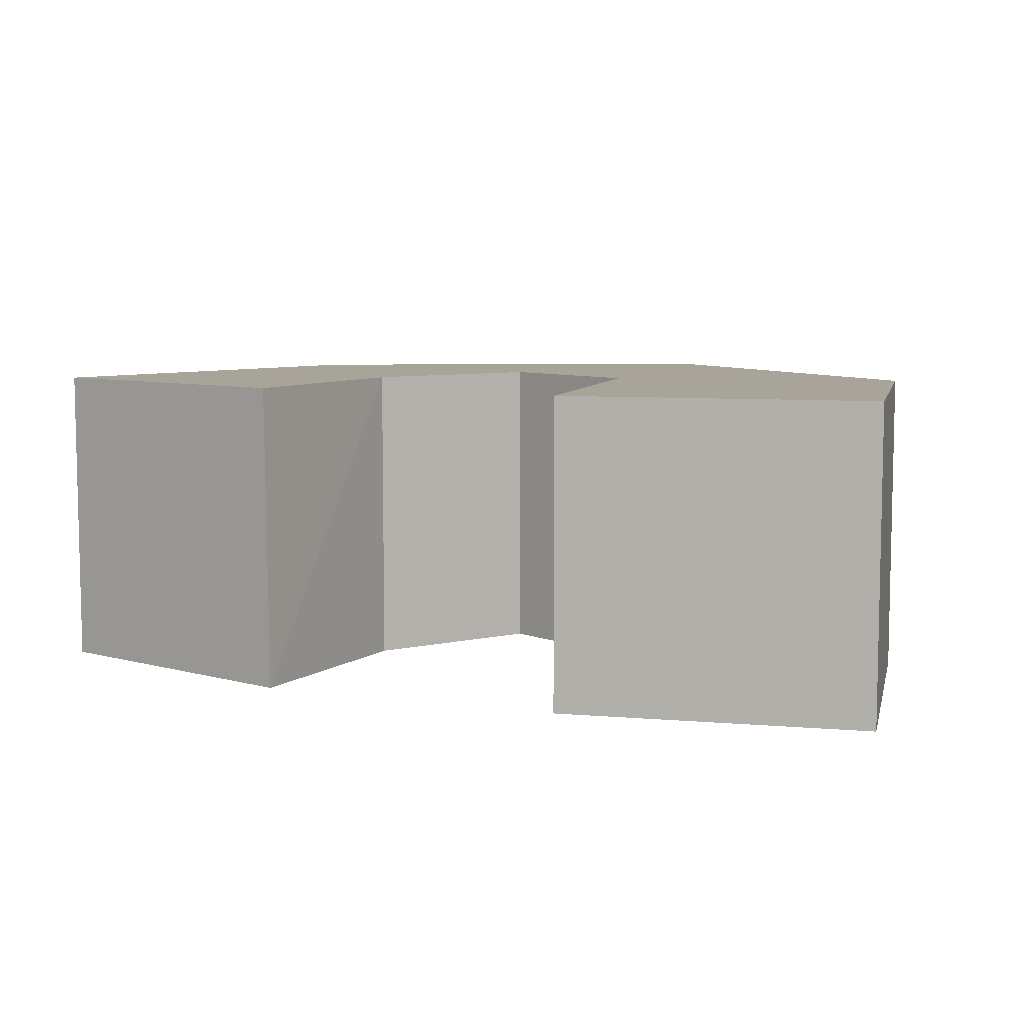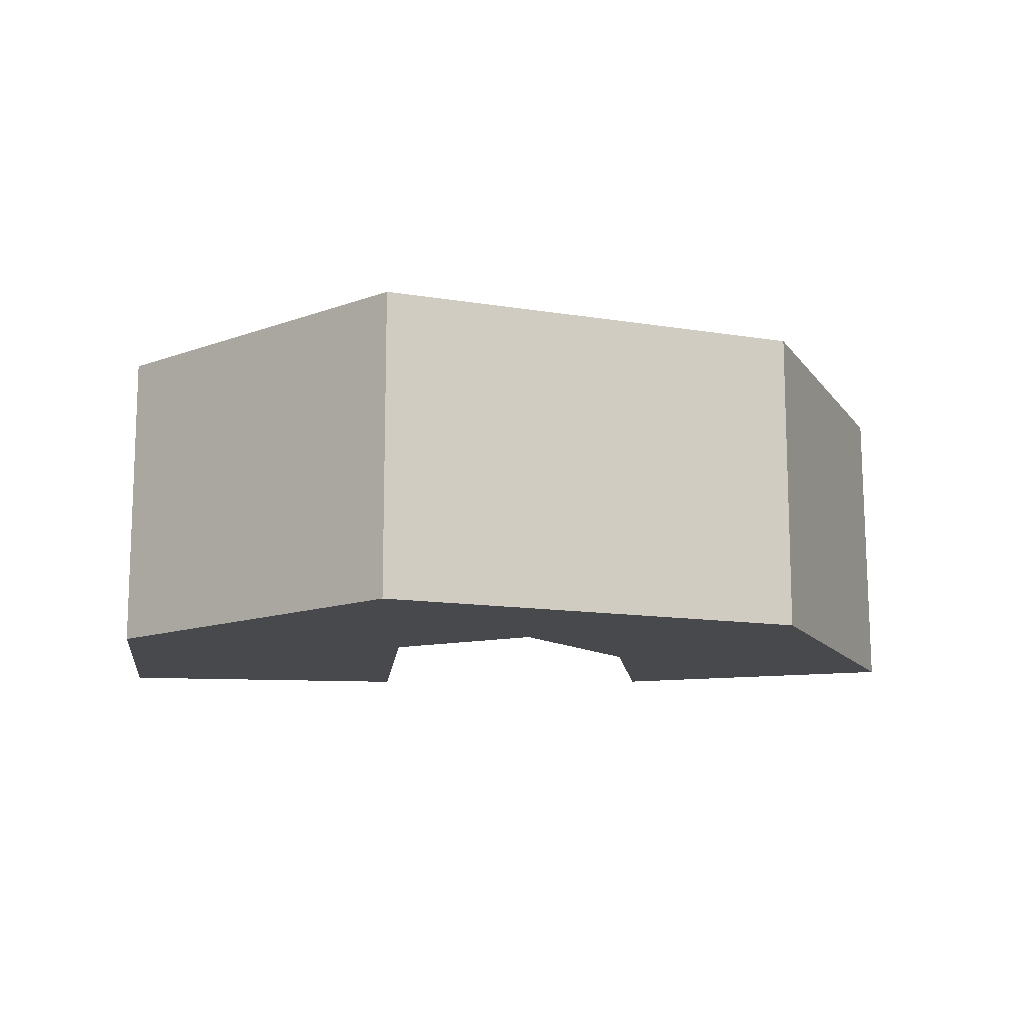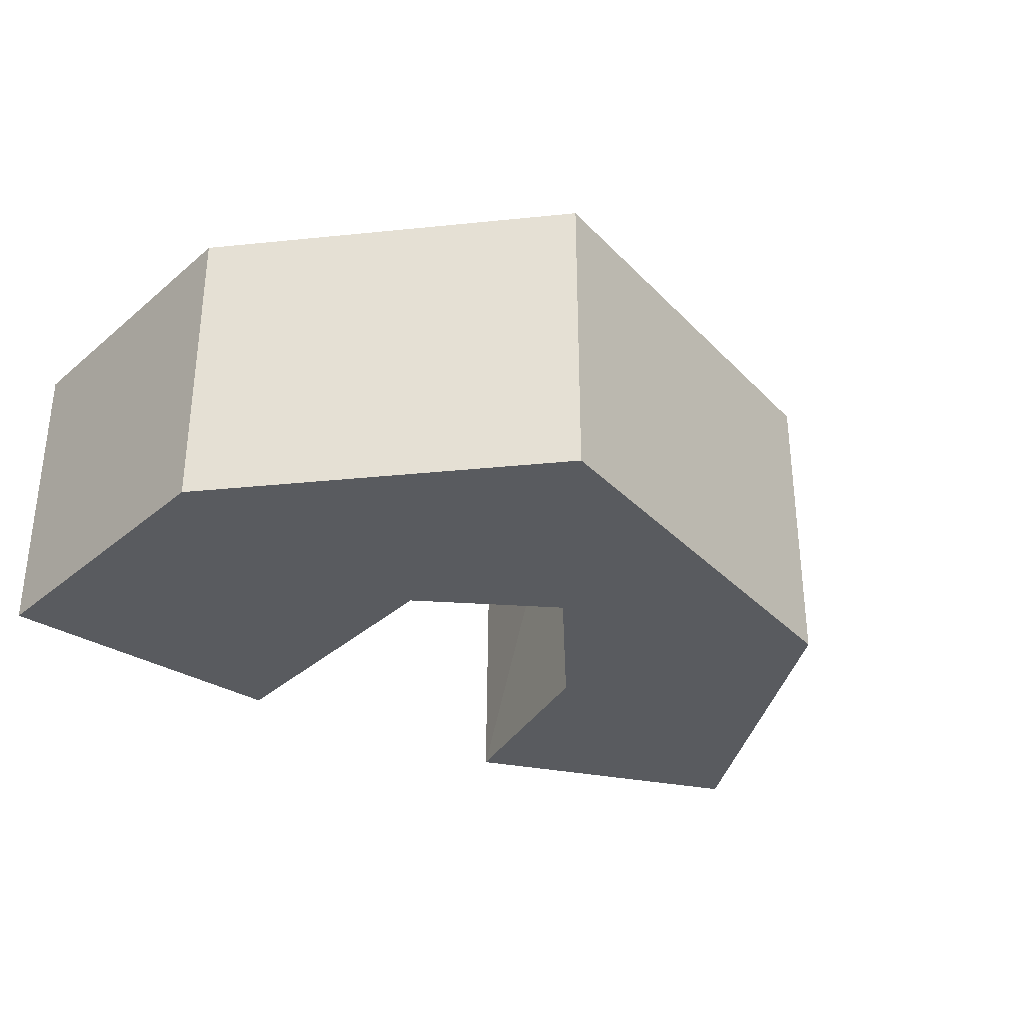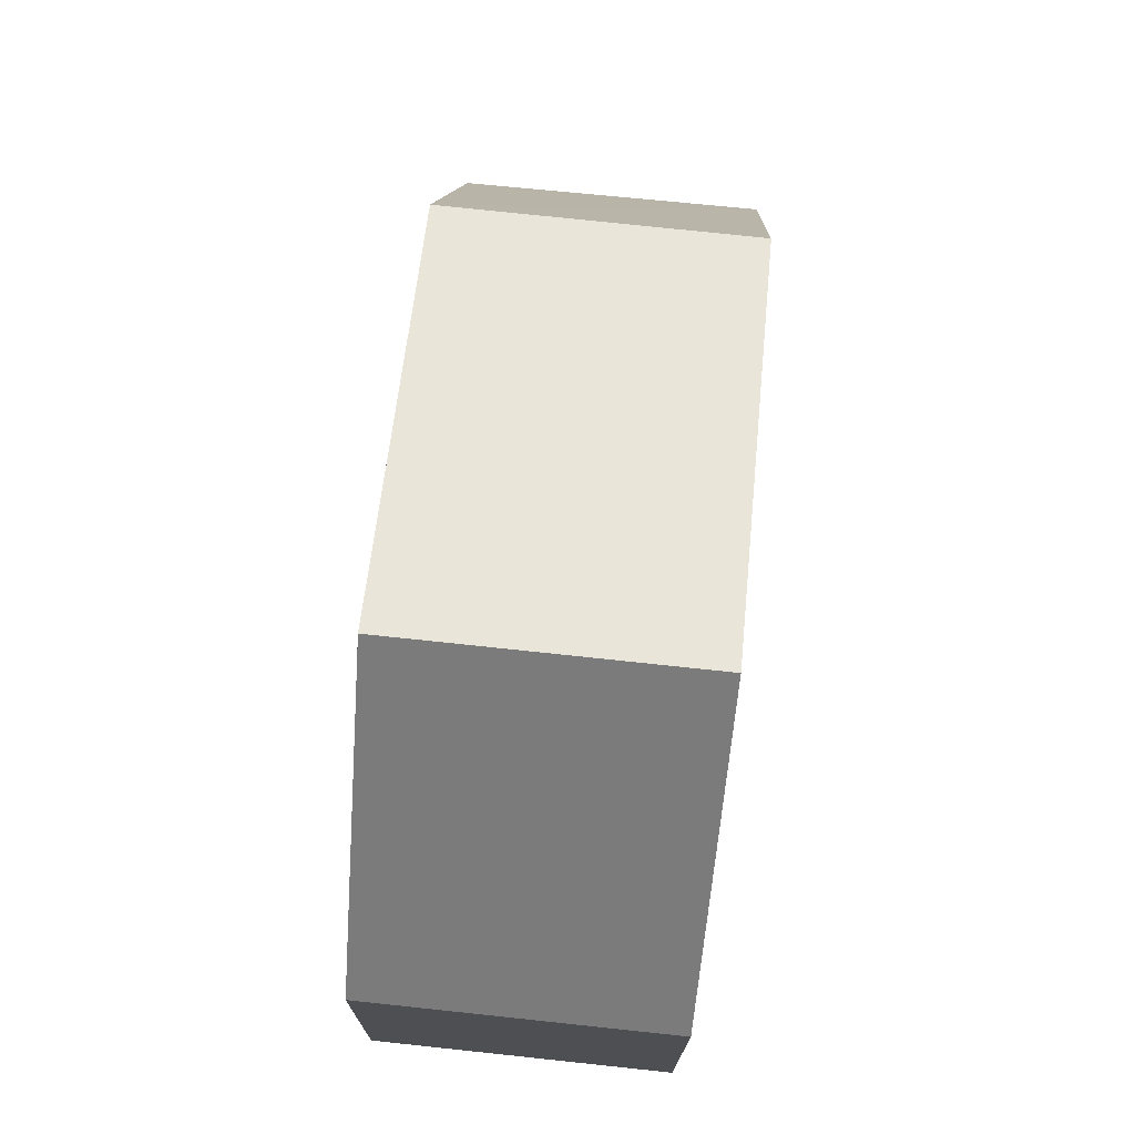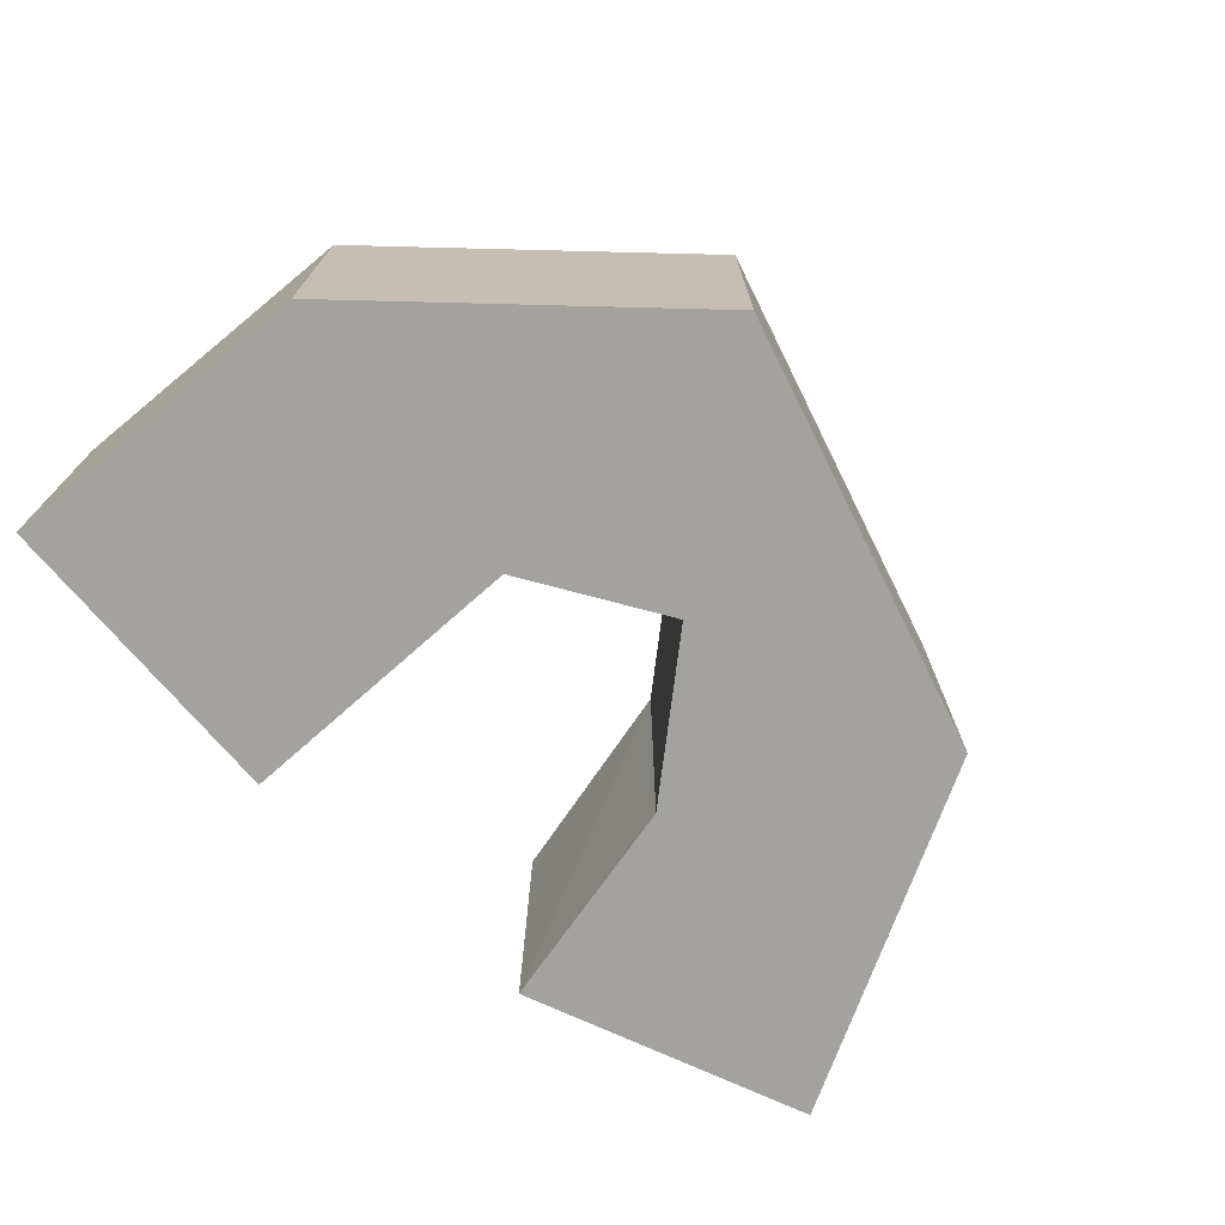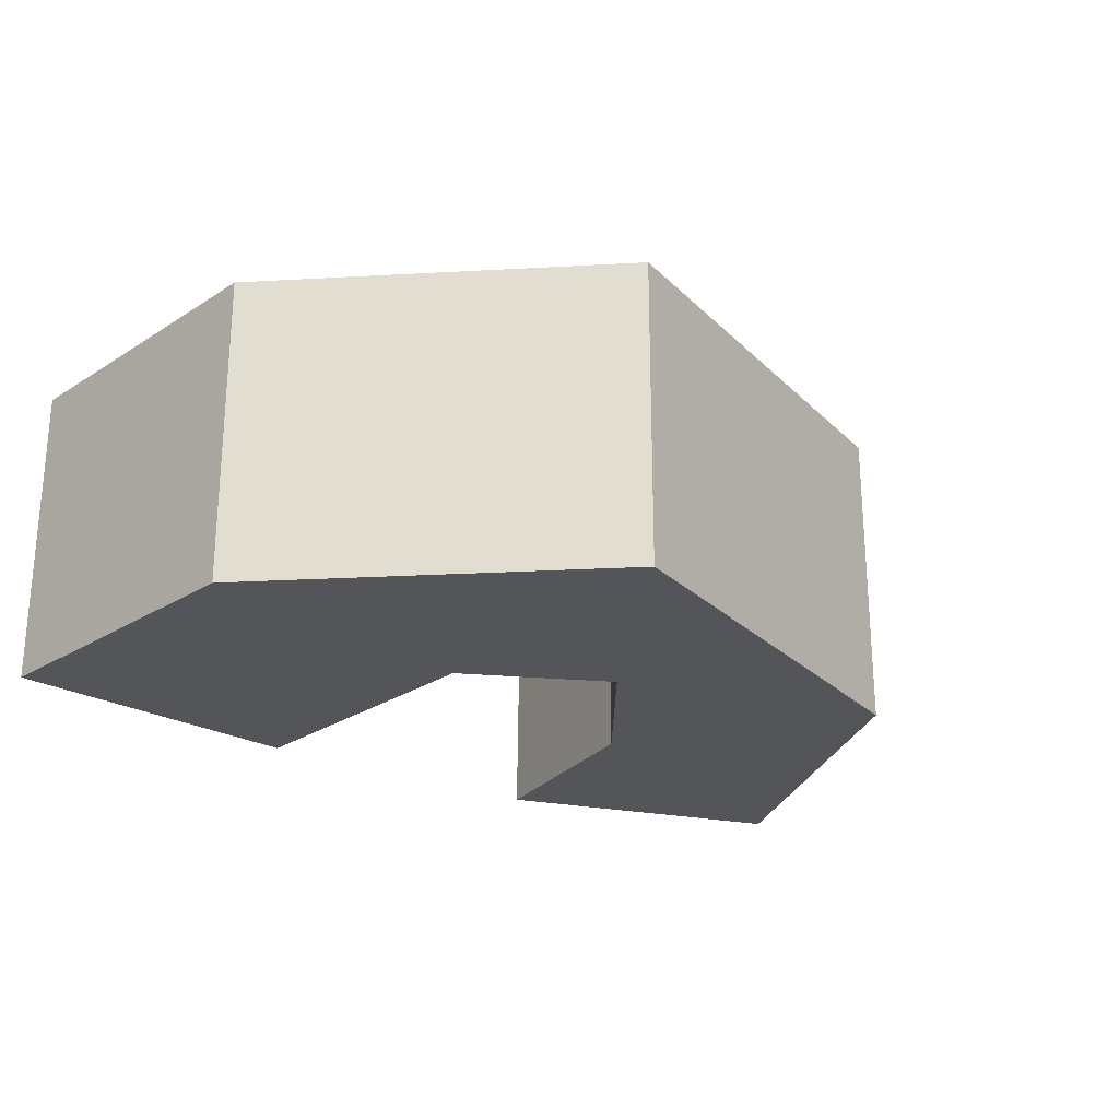
<metadata>
{"format":"obj","ext":"obj","renderer":"f3d","projection":"perspective","resolution":1024,"background":"white","views":[{"elev":7.3,"azim":18.0,"up":"+Z"},{"elev":-12.5,"azim":176.9,"up":"+Z"},{"elev":-32.7,"azim":144.1,"up":"+Z"},{"elev":77.2,"azim":96.0,"up":"+Y"},{"elev":-72.6,"azim":134.6,"up":"+Z"},{"elev":-24.3,"azim":141.2,"up":"+Z"}]}
</metadata>
<code>
o Cube
v 0.67 0.3391 -0.6657
v 0.67 0.3391 0.6657
v -0.6578 0.2411 0.6657
v -0.6578 0.2411 -0.6657
v 0.5473 1.716 -0.6657
v 0.5473 1.716 0.6657
v -0.7249 1.523 0.6657
v -0.7249 1.523 -0.6657
v -0.6623 2.883 -0.6657
v -0.6622 2.883 0.6657
v -1.33 1.878 -0.6657
v -1.33 1.878 0.6657
v -2.489 2.284 -0.6657
v -2.49 2.283 0.6657
v -1.823 1.254 -0.6657
v -1.823 1.254 0.6657
v -3.209 0.778 -0.6657
v -3.203 0.766 0.6657
v -1.995 0.3227 -0.6657
v -2.008 0.3239 0.6657
f 2 3 4
f 1 5 6
f 2 6 7
f 7 8 4
f 1 4 8
f 17 19 20
f 1 2 4
f 2 1 6
f 3 2 7
f 3 7 4
f 5 1 8
f 18 17 20
f 16 14 18
f 14 13 17
f 16 20 19
f 15 19 17
f 20 16 18
f 18 14 17
f 15 16 19
f 13 15 17
f 12 16 15
f 11 15 13
f 12 10 14
f 10 9 13
f 11 12 15
f 9 11 13
f 16 12 14
f 14 10 13
f 8 7 12
f 8 11 9
f 7 6 10
f 5 9 10
f 11 8 12
f 5 8 9
f 12 7 10
f 6 5 10

</code>
